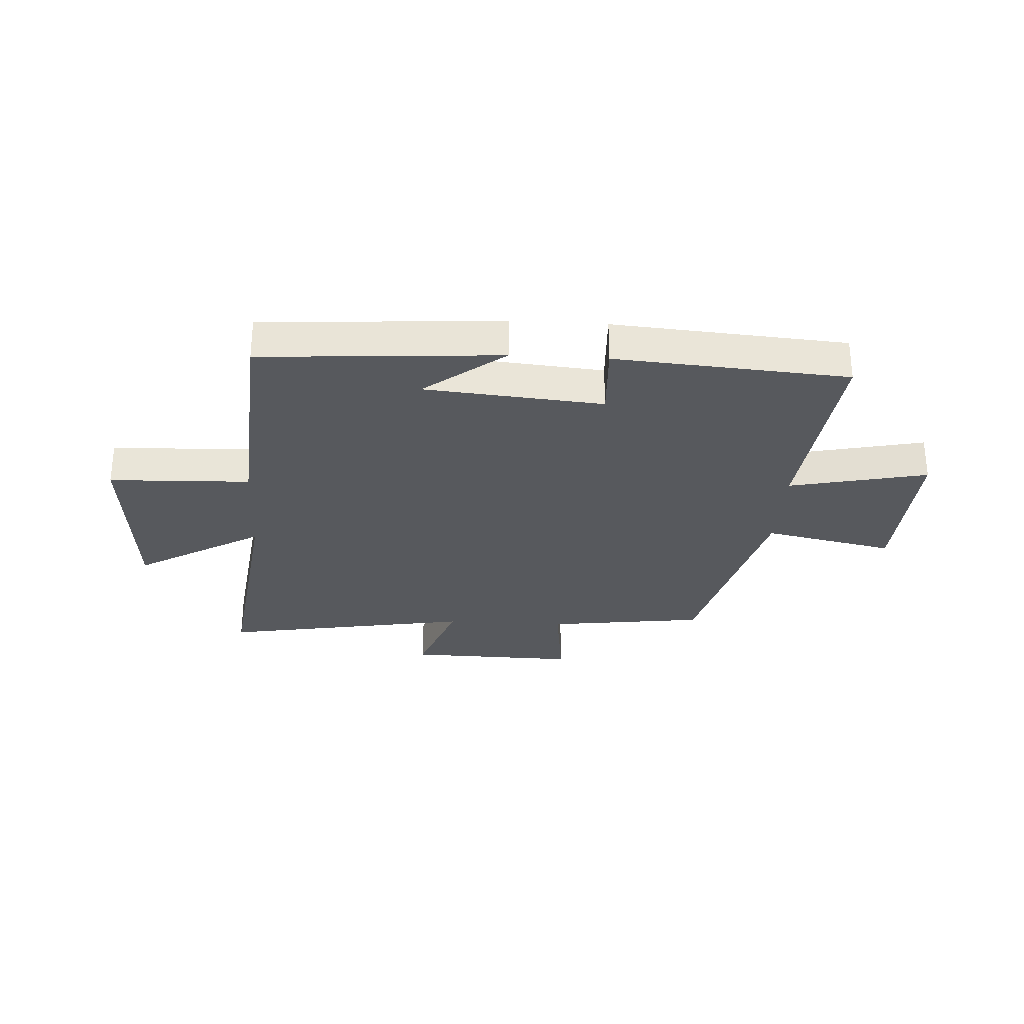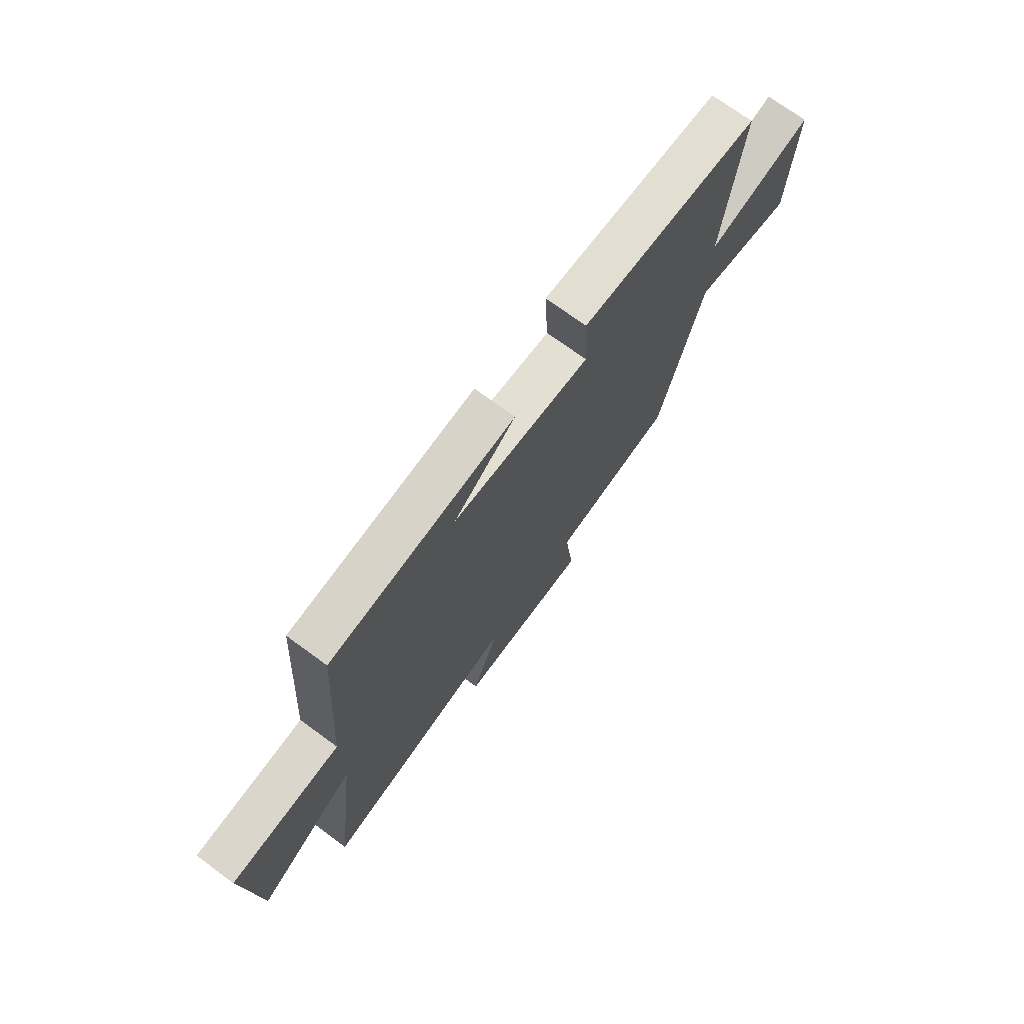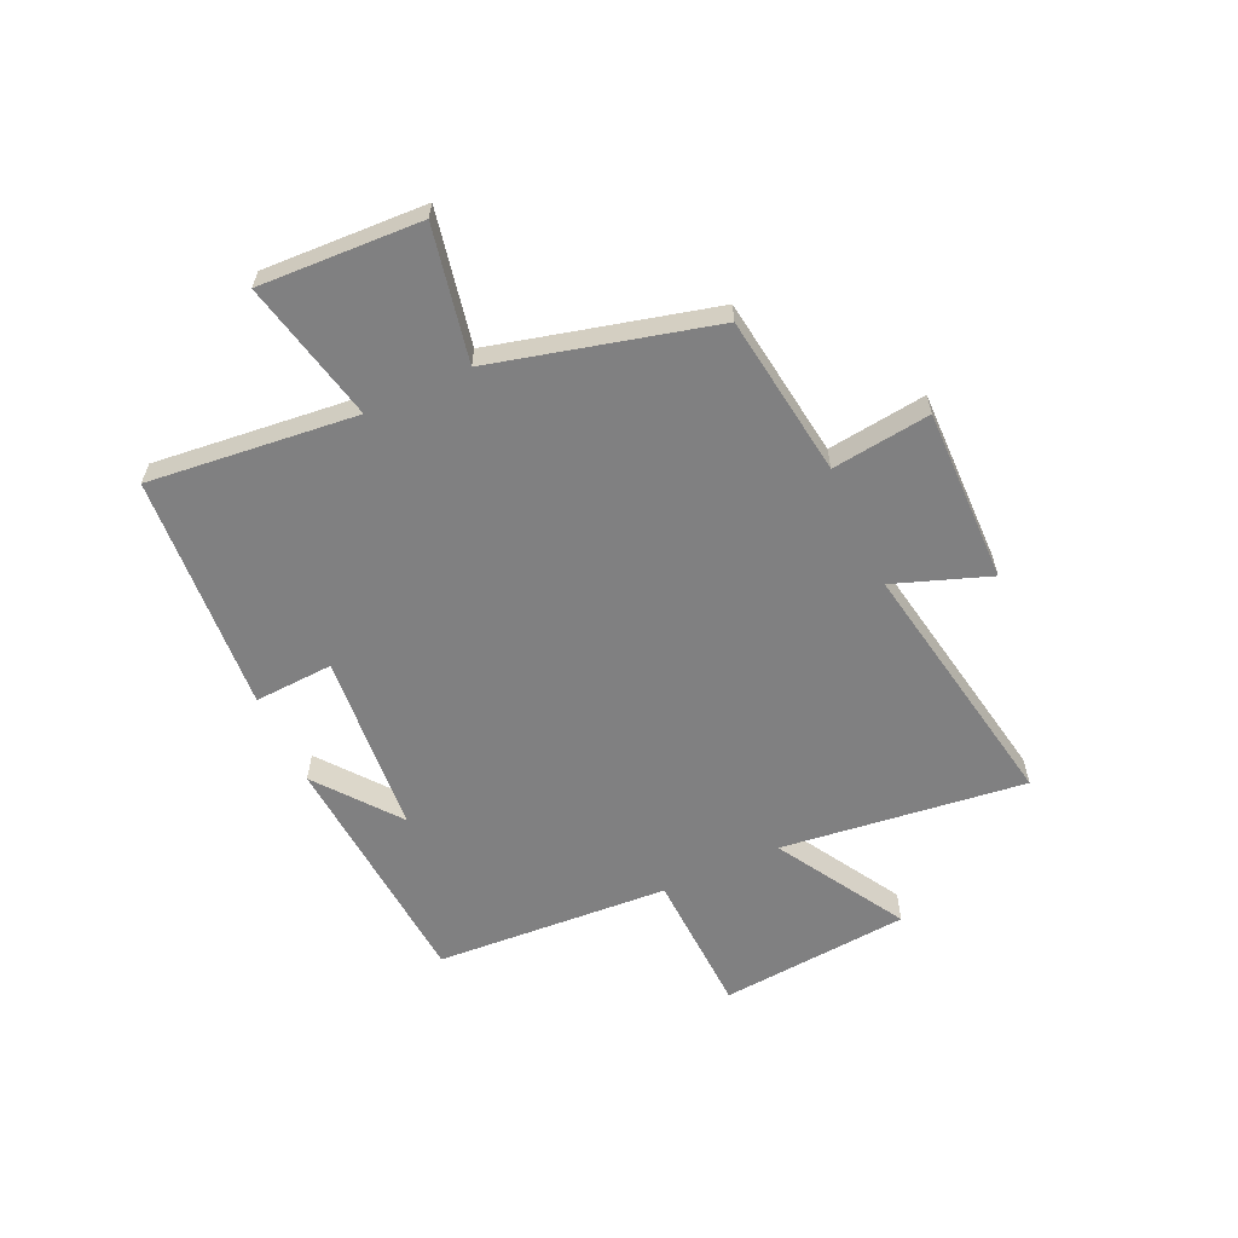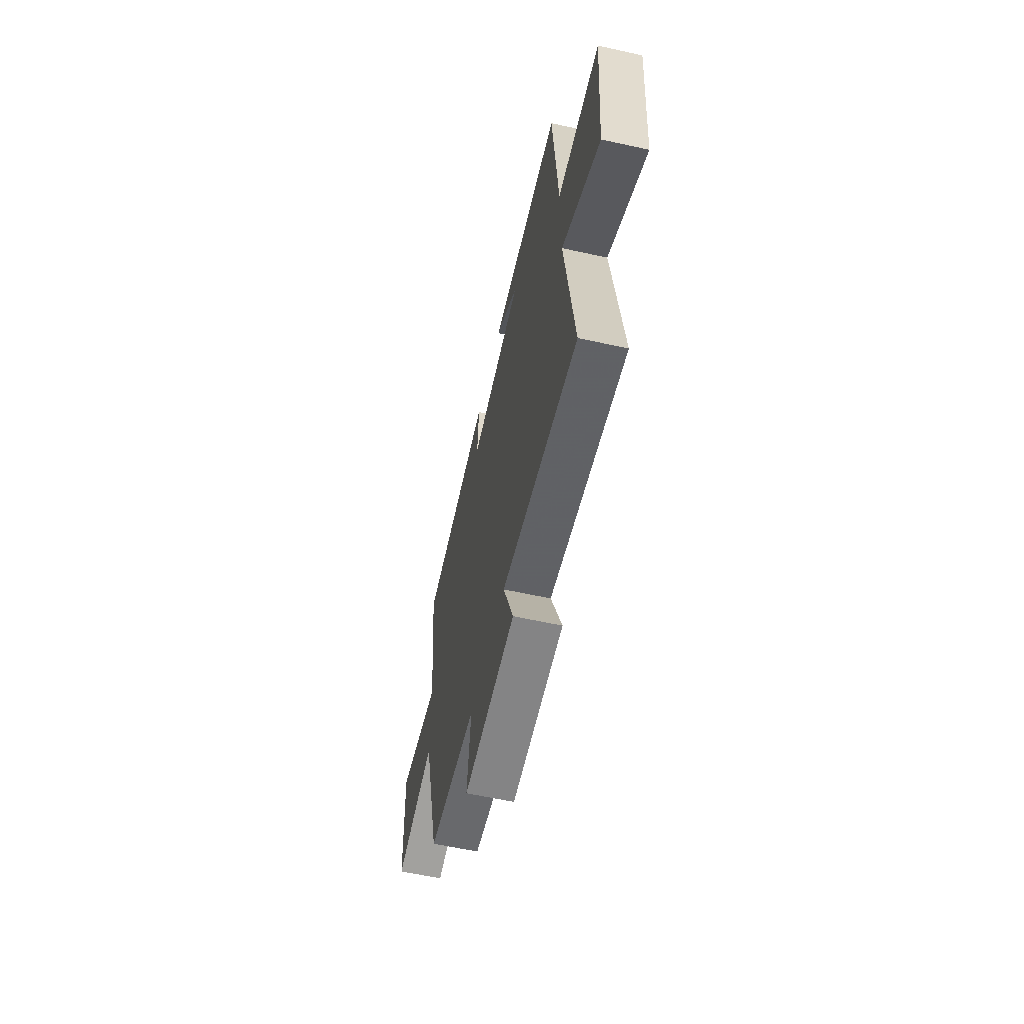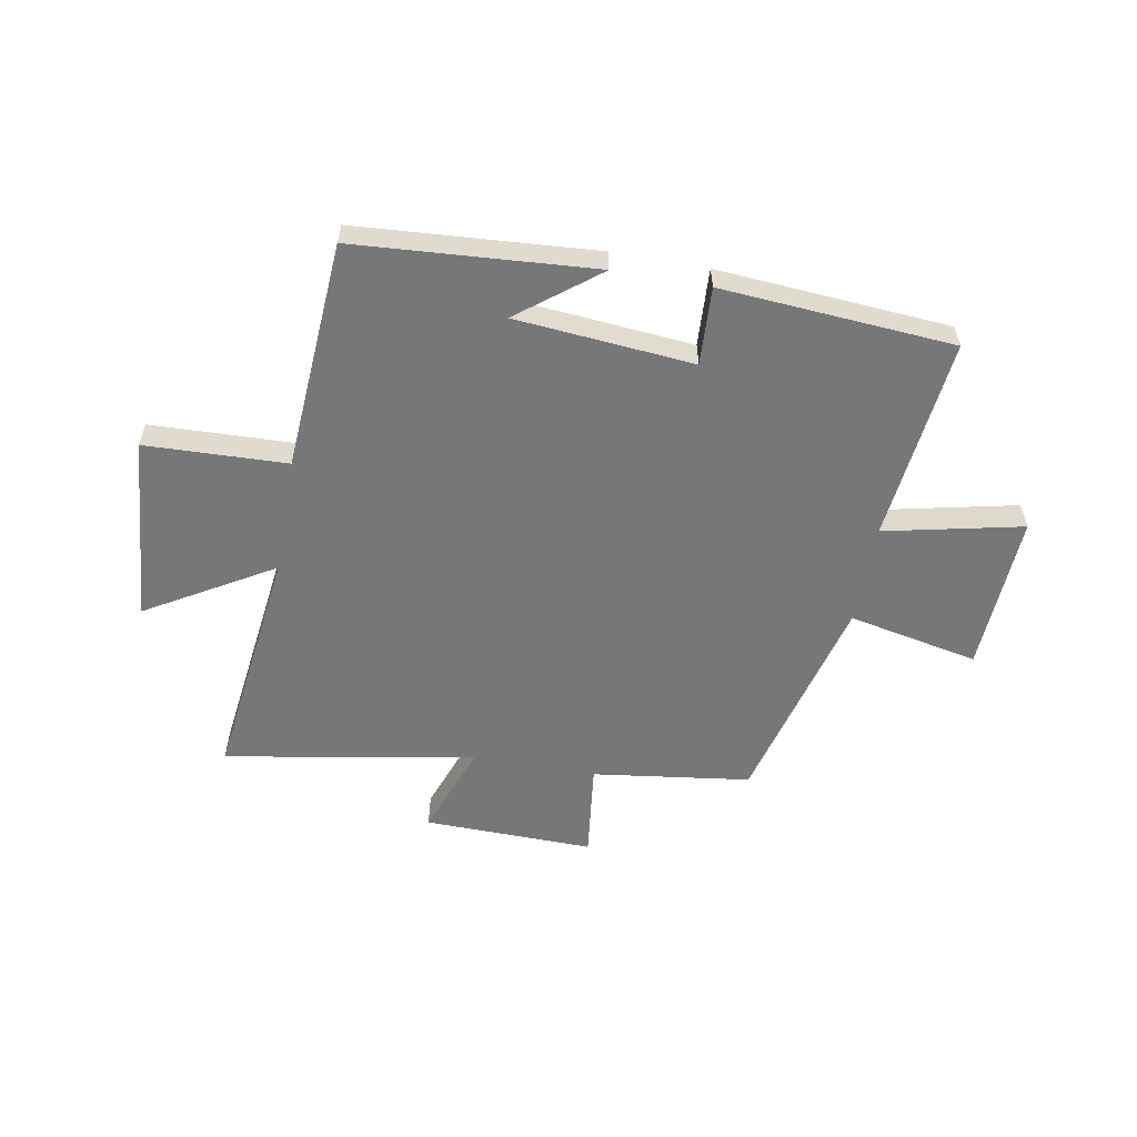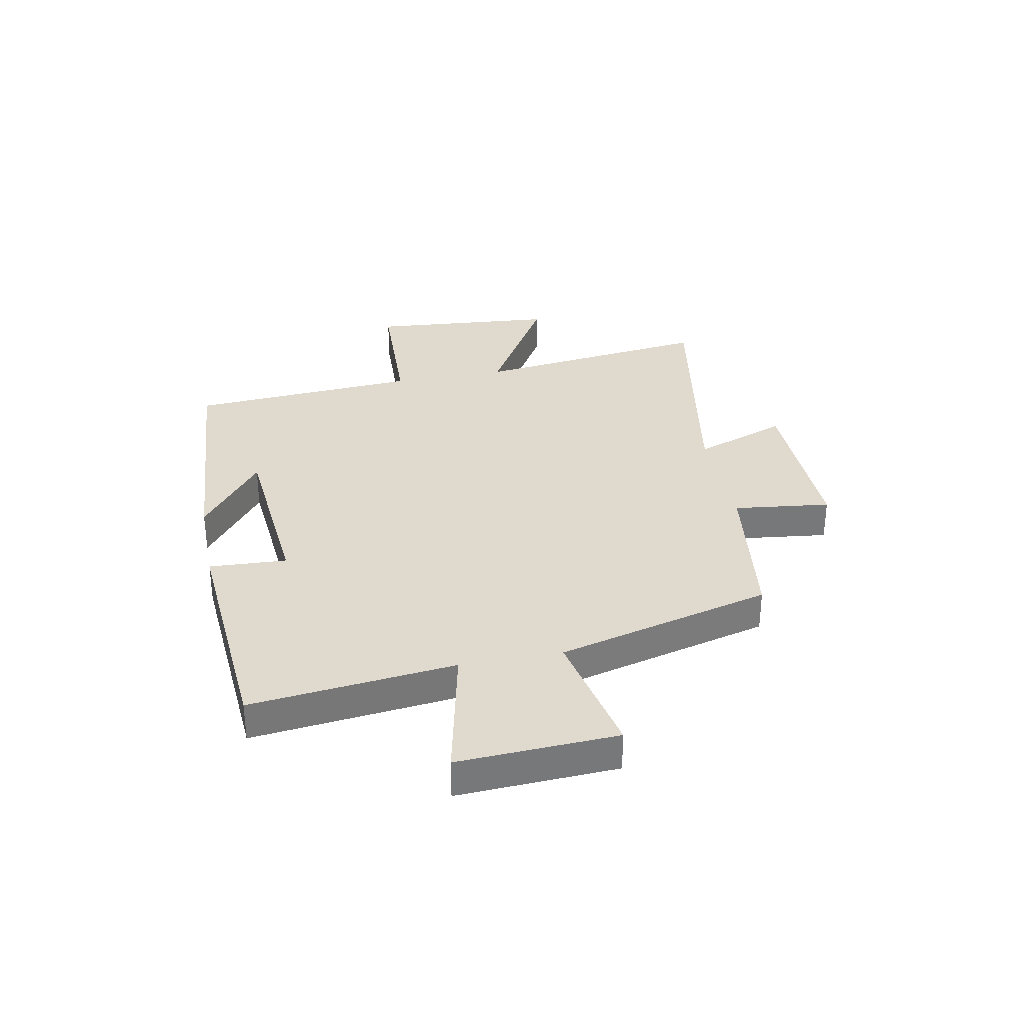
<metadata>
{"format":"obj","ext":"obj","renderer":"f3d","projection":"perspective","resolution":1024,"background":"white","views":[{"elev":-29.6,"azim":-3.4,"up":"+Y"},{"elev":71.9,"azim":-53.8,"up":"+Z"},{"elev":-60.2,"azim":114.9,"up":"+Y"},{"elev":-60.4,"azim":-102.7,"up":"+Z"},{"elev":-57.1,"azim":-10.2,"up":"+Y"},{"elev":32.9,"azim":79.0,"up":"+Y"}]}
</metadata>
<code>
v -0.472 0.07 0.47
v -0.044 0.07 0.5
v -0.187 0.07 0.389
v 0.131 0.07 0.361
v 0.124 0.07 0.5
v 0.54 0.07 0.469
v 0.5 0.07 0.104
v 0.747 0.07 0.158
v 0.733 0.07 -0.126
v 0.5 0.07 -0.078
v 0.401 0.07 -0.462
v 0.118 0.07 -0.5
v 0.139 0.07 -0.673
v -0.165 0.07 -0.667
v -0.104 0.07 -0.5
v -0.554 0.07 -0.579
v -0.5 0.07 -0.151
v -0.726 0.07 -0.284
v -0.754 0.07 0.05
v -0.5 0.07 0.059
v -0.472 0 0.47
v -0.044 0 0.5
v -0.187 0 0.389
v 0.131 0 0.361
v 0.124 0 0.5
v 0.54 0 0.469
v 0.5 0 0.104
v 0.747 0 0.158
v 0.733 0 -0.126
v 0.5 0 -0.078
v 0.401 0 -0.462
v 0.118 0 -0.5
v 0.139 0 -0.673
v -0.165 0 -0.667
v -0.104 0 -0.5
v -0.554 0 -0.579
v -0.5 0 -0.151
v -0.726 0 -0.284
v -0.754 0 0.05
v -0.5 0 0.059
f 17 18 19 20
f 17 20 1
f 15 16 17
f 15 17 1
f 12 13 14 15
f 10 11 12 15
f 10 15 1
f 7 8 9 10
f 7 10 1
f 4 5 6 7
f 3 4 7
f 3 7 1
f 1 2 3
f 40 39 38 37
f 21 40 37
f 37 36 35
f 21 37 35
f 35 34 33 32
f 35 32 31 30
f 21 35 30
f 30 29 28 27
f 21 30 27
f 27 26 25 24
f 27 24 23
f 21 27 23
f 23 22 21
f 1 21 22 2
f 2 22 23 3
f 3 23 24 4
f 4 24 25 5
f 5 25 26 6
f 6 26 27 7
f 7 27 28 8
f 8 28 29 9
f 9 29 30 10
f 10 30 31 11
f 11 31 32 12
f 12 32 33 13
f 13 33 34 14
f 14 34 35 15
f 15 35 36 16
f 16 36 37 17
f 17 37 38 18
f 18 38 39 19
f 19 39 40 20
f 20 40 21 1

</code>
